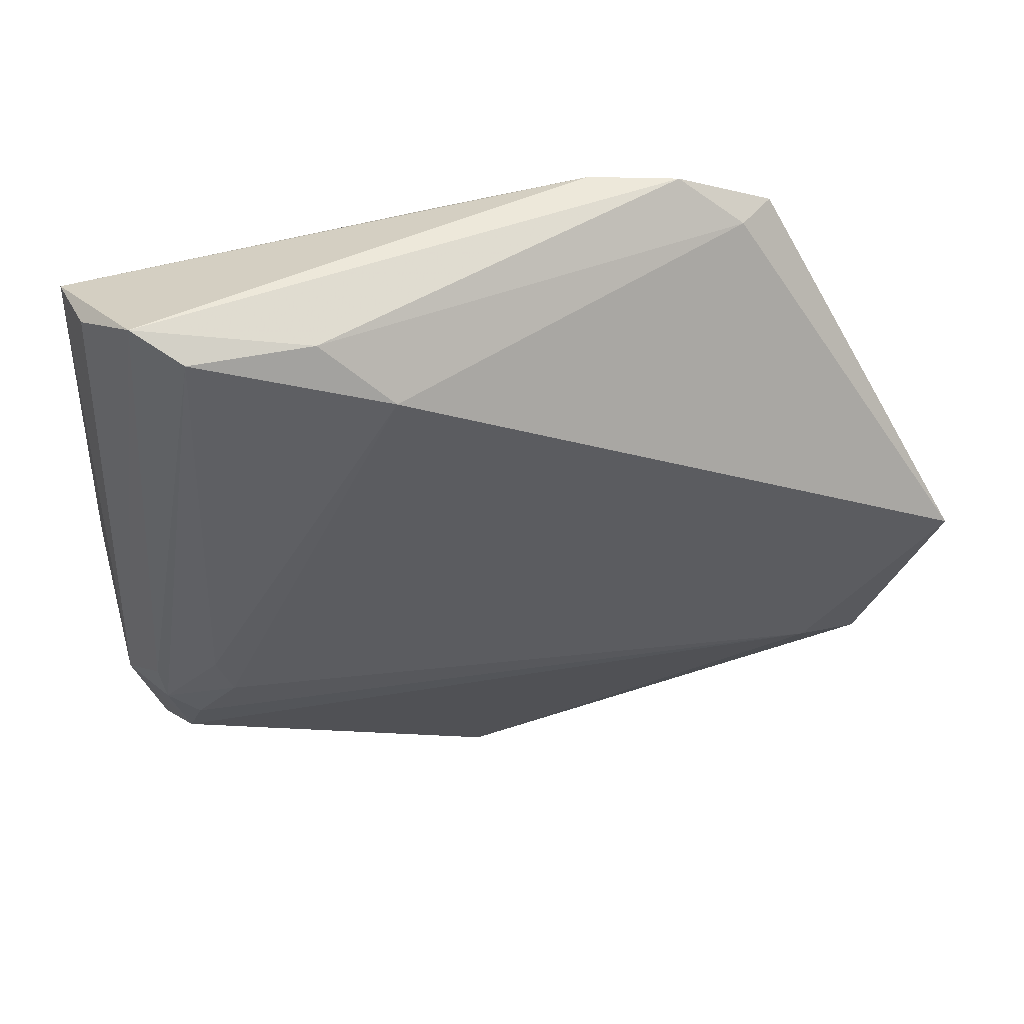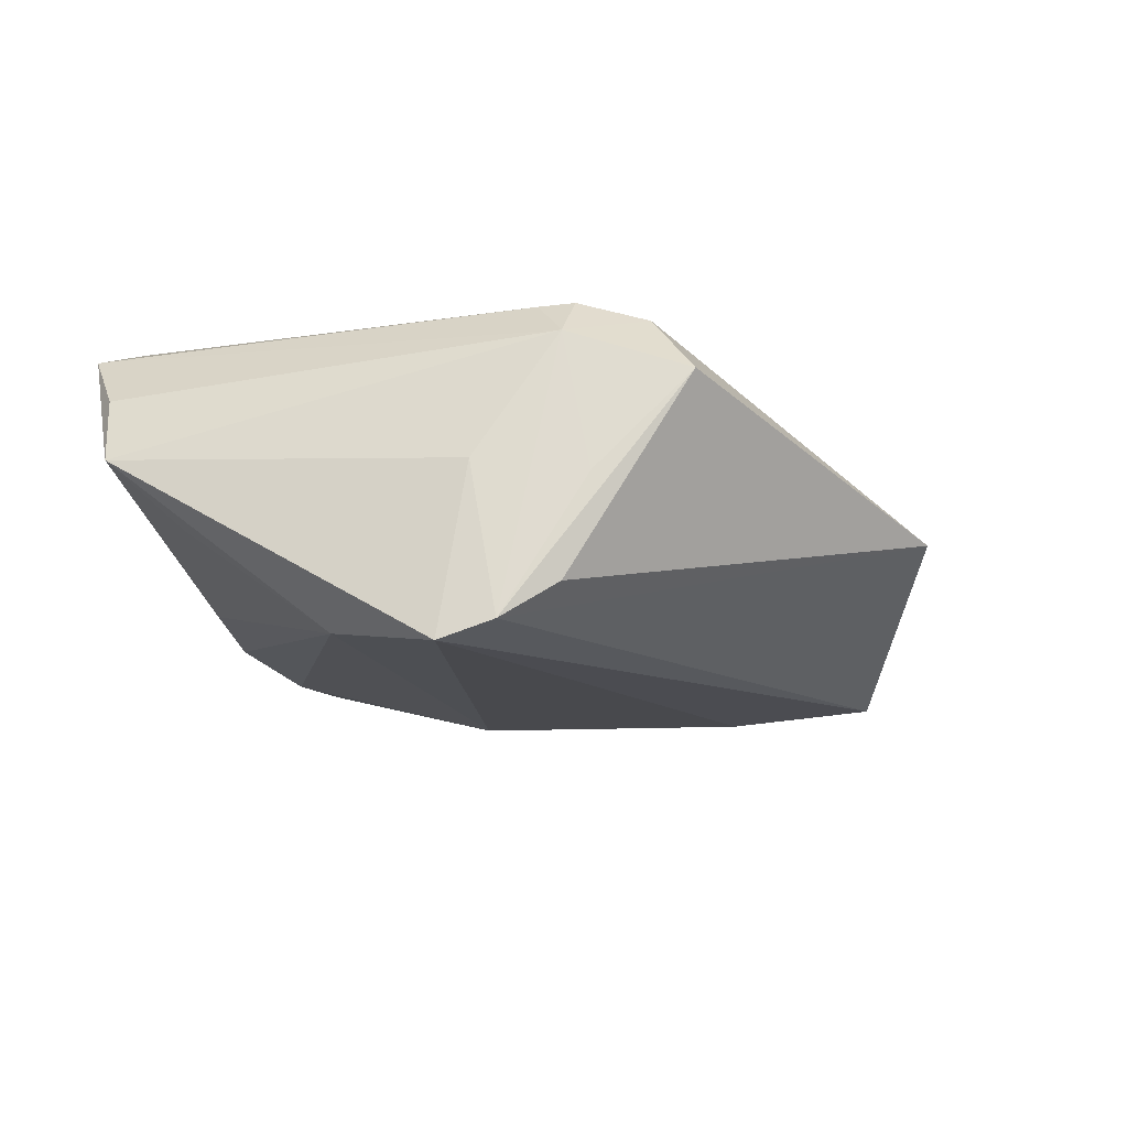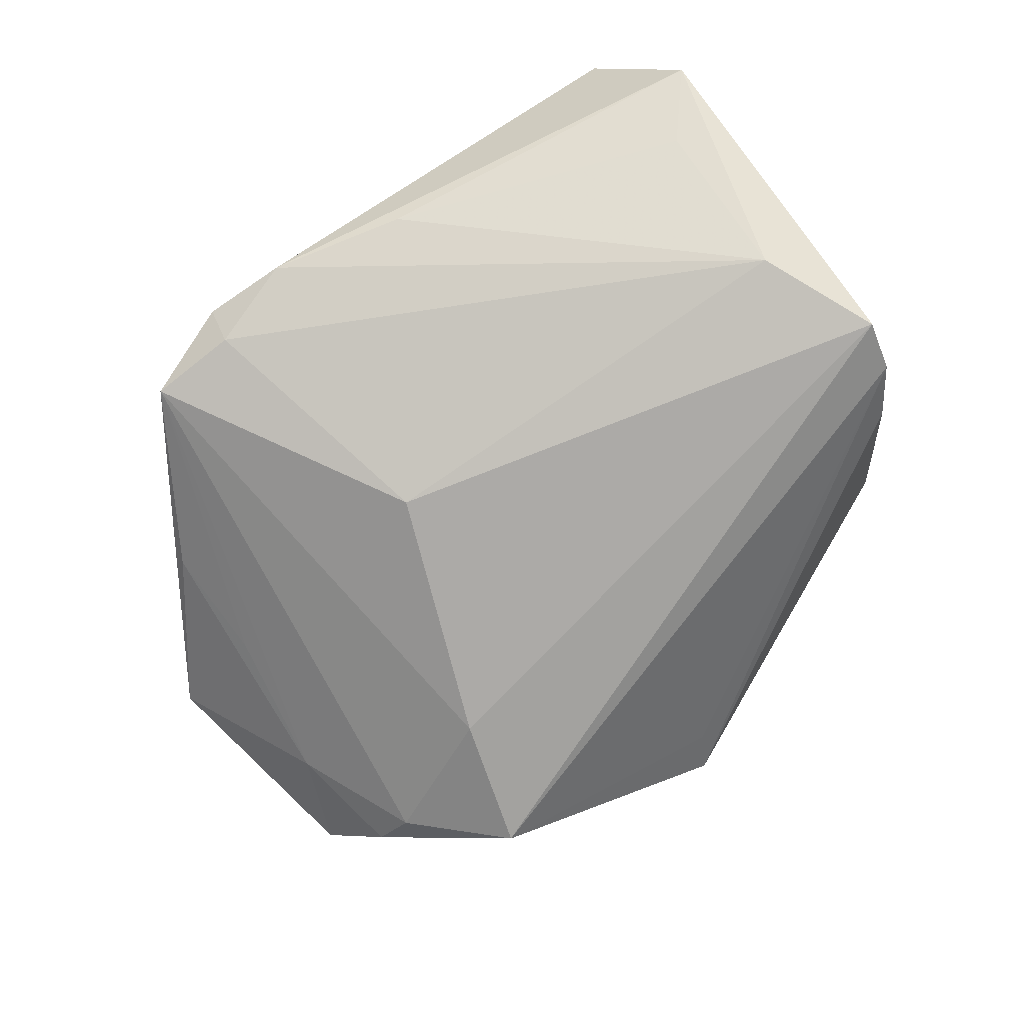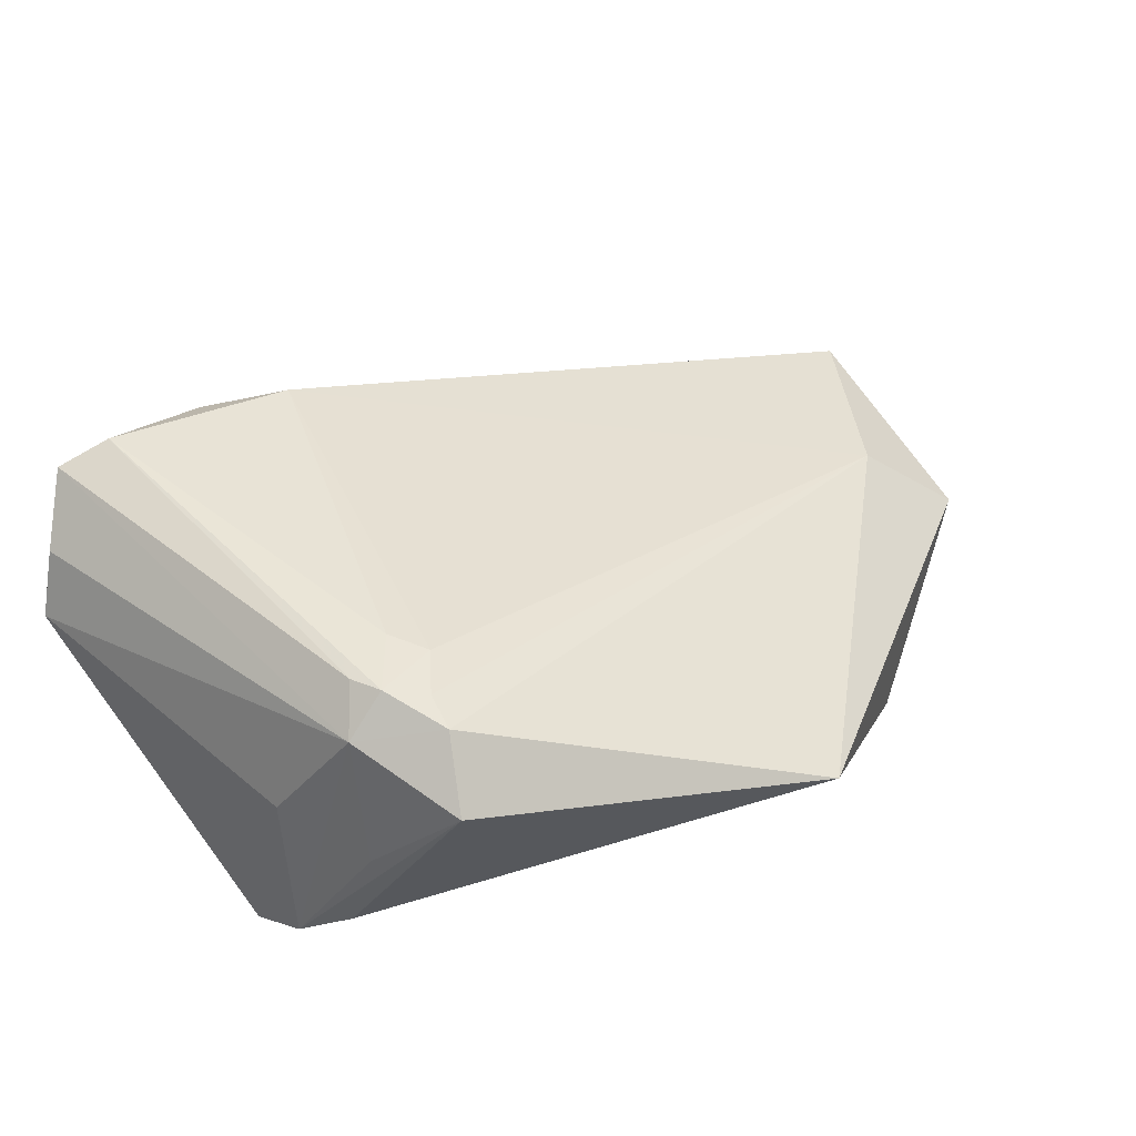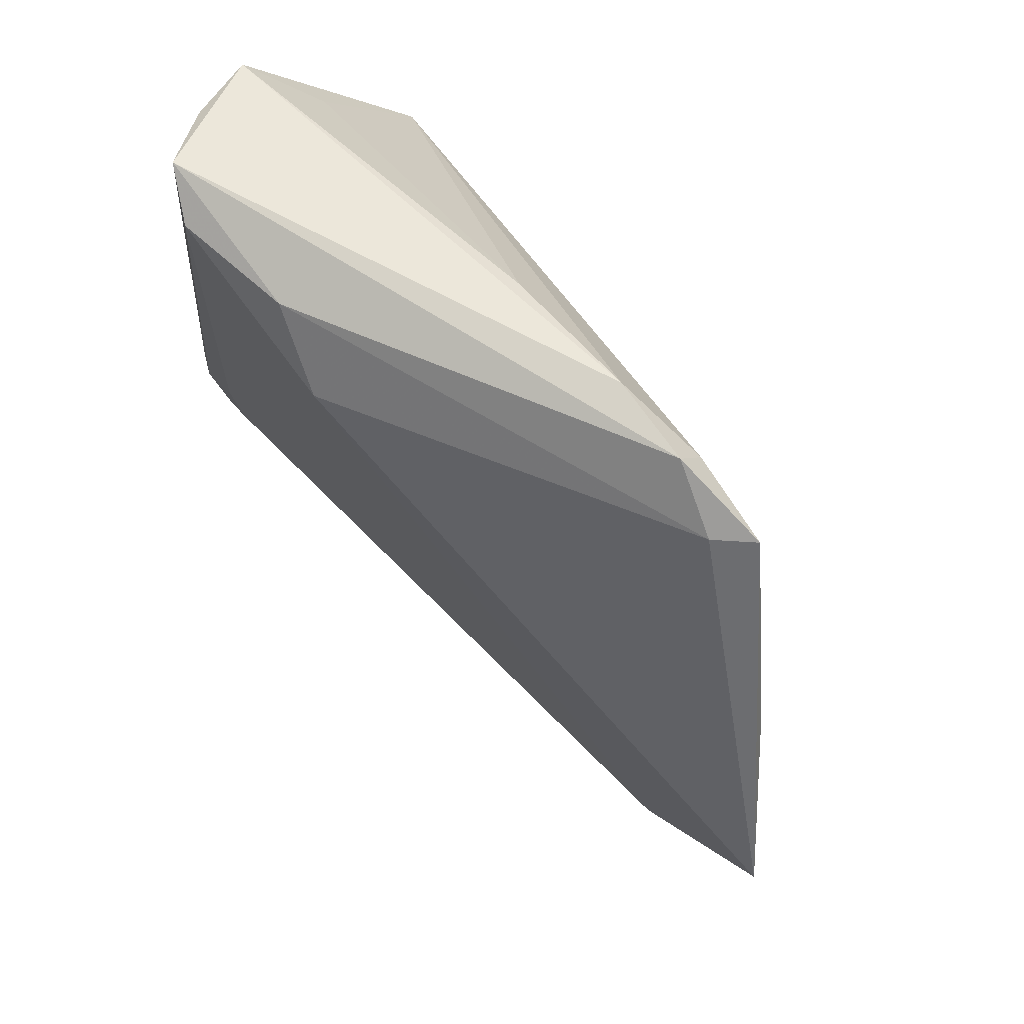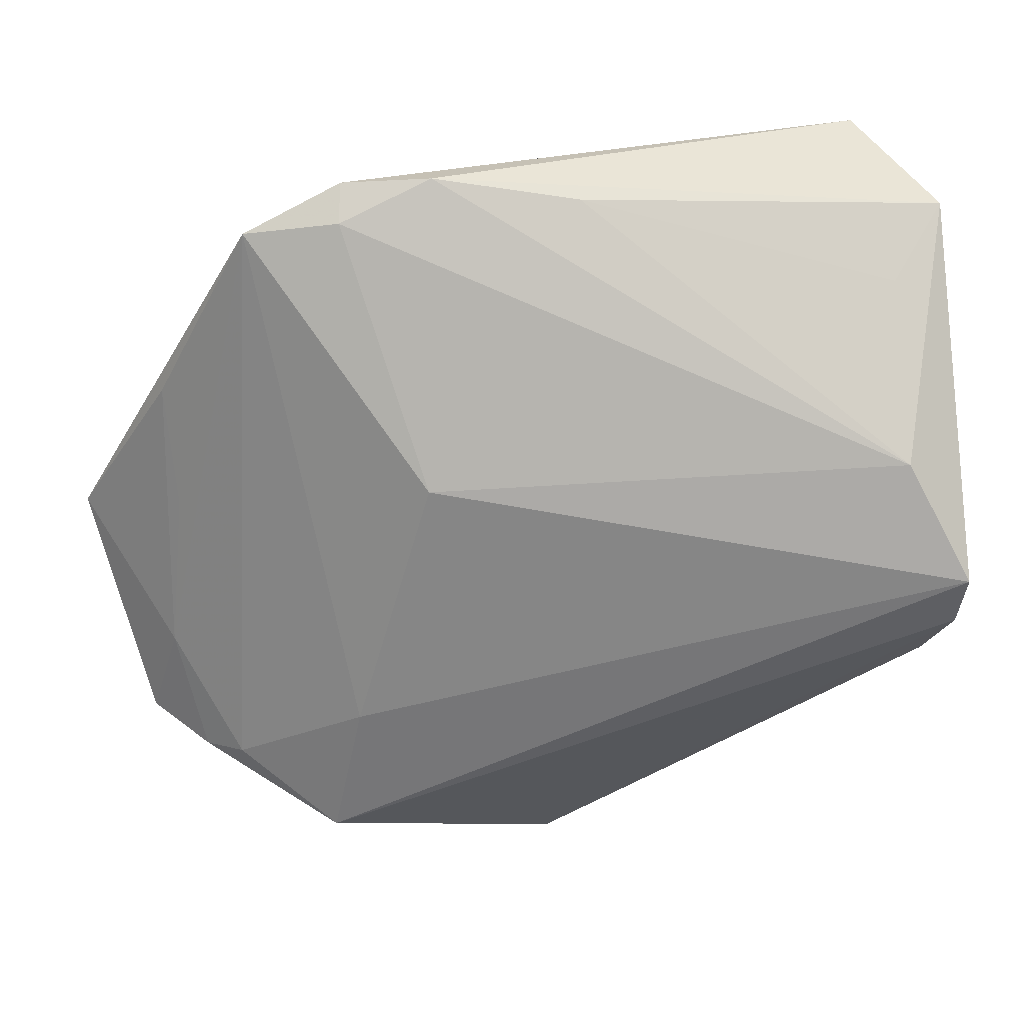
<metadata>
{"format":"obj","ext":"obj","renderer":"f3d","projection":"perspective","resolution":1024,"background":"white","views":[{"elev":45.5,"azim":-1.4,"up":"+Y"},{"elev":-12.2,"azim":-77.3,"up":"+Z"},{"elev":-77.2,"azim":-149.2,"up":"+Z"},{"elev":44.1,"azim":-48.6,"up":"+Z"},{"elev":69.3,"azim":55.4,"up":"+Y"},{"elev":26.0,"azim":-177.8,"up":"+Y"}]}
</metadata>
<code>
v 0.06635 -0.004584 0.004036
v 0.0002997 0.04157 -0.005599
v -0.01374 0.04081 0.01855
v -0.0477 -0.009385 -0.01685
v -0.03429 -0.02426 0.02013
v 0.05375 -0.02004 -0.006262
v 0.01824 0.008528 -0.0196
v 0.04447 -0.03359 -0.01242
v -0.04058 0.0118 -0.01642
v -0.02967 -0.009838 0.02226
v -0.04467 0.03841 0.004389
v 0.01824 0.04453 -0.007209
v 0.04972 -0.03479 -0.008717
v 0.003869 -0.05285 0.0003214
v 0.05182 8.216e-05 -0.006225
v 0.02925 0.03982 -0.01065
v -0.02773 -0.01511 0.0217
v -0.03262 -0.01989 0.02144
v 0.04098 0.03831 -0.01044
v 0.03165 -0.04211 -0.01662
v -0.04161 -0.01526 0.01737
v -0.04568 -0.005627 0.001892
v 0.05341 0.01511 -0.00428
v 0.04875 -0.02383 0.006456
v 0.02926 0.04392 -0.007404
v -0.004837 0.03311 0.02023
v 0.05772 -0.03242 -0.002693
v -0.03727 -0.01144 0.0218
v 0.02778 -0.02423 -0.01872
v 0.001528 -0.04761 -0.003005
v 0.03736 0.03808 -0.00598
v -0.04117 0.03975 0.01253
v -0.02829 0.04132 0.02226
v -0.03452 0.04453 0.01962
v -0.0388 0.03073 -0.003049
v -0.03637 -0.01573 0.02226
v -0.04438 -0.01589 -0.01231
v -0.0388 -0.03013 0.01276
v -0.04861 -0.002729 -0.01917
v -0.0432 -0.01894 0.000329
f 24 14 27
f 24 5 14
f 27 14 20
f 14 5 38
f 5 21 38
f 17 24 26
f 1 24 27
f 26 24 1
f 30 20 14
f 11 39 22
f 22 21 11
f 32 34 11
f 11 21 32
f 32 21 34
f 14 38 37
f 34 21 28
f 28 33 34
f 26 33 10
f 10 17 26
f 9 7 39
f 9 39 11
f 11 35 9
f 3 33 26
f 34 33 3
f 21 22 4
f 4 22 39
f 4 37 38
f 39 20 4
f 20 30 4
f 4 30 14
f 14 37 4
f 5 24 18
f 24 17 18
f 19 7 16
f 7 9 16
f 6 1 27
f 6 8 19
f 29 7 19
f 19 8 29
f 29 8 20
f 29 20 39
f 39 7 29
f 31 3 26
f 26 1 31
f 1 19 31
f 40 38 21
f 21 4 40
f 40 4 38
f 33 28 36
f 36 10 33
f 5 18 36
f 17 10 36
f 36 18 17
f 36 21 5
f 36 28 21
f 12 16 9
f 11 34 12
f 13 6 27
f 8 6 13
f 27 20 13
f 20 8 13
f 23 19 1
f 1 6 23
f 2 9 35
f 2 12 9
f 2 35 11
f 11 12 2
f 25 12 34
f 34 3 25
f 3 31 25
f 25 31 19
f 19 16 25
f 16 12 25
f 15 6 19
f 19 23 15
f 15 23 6

</code>
